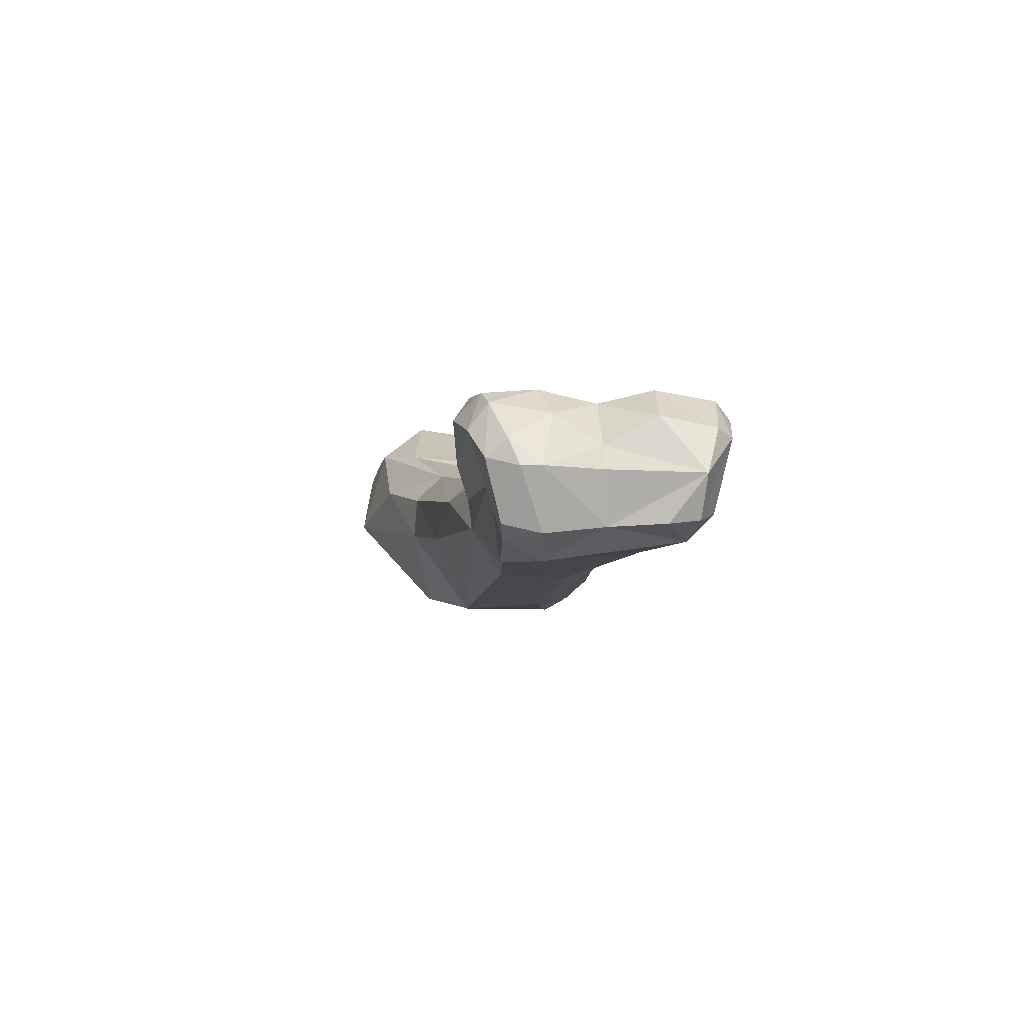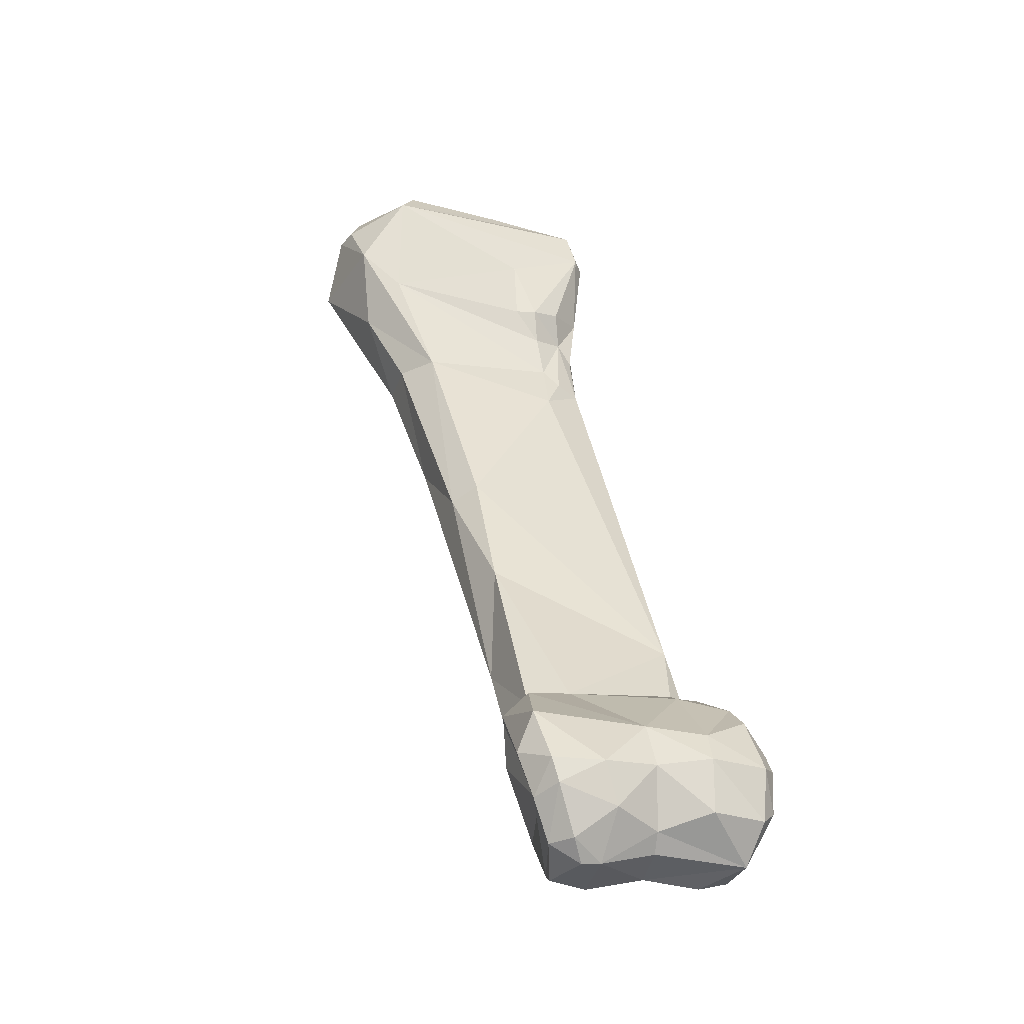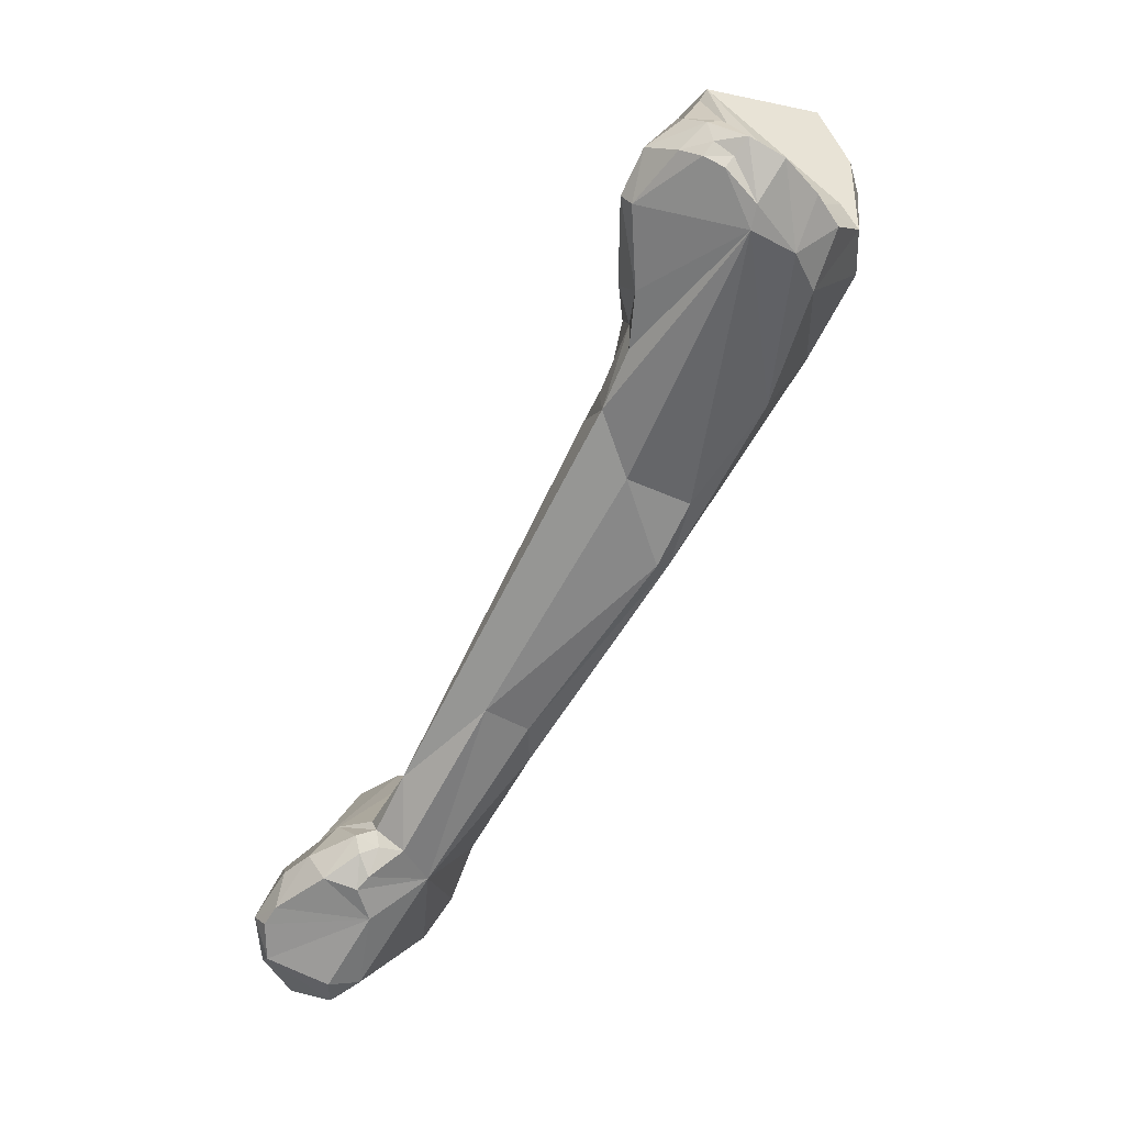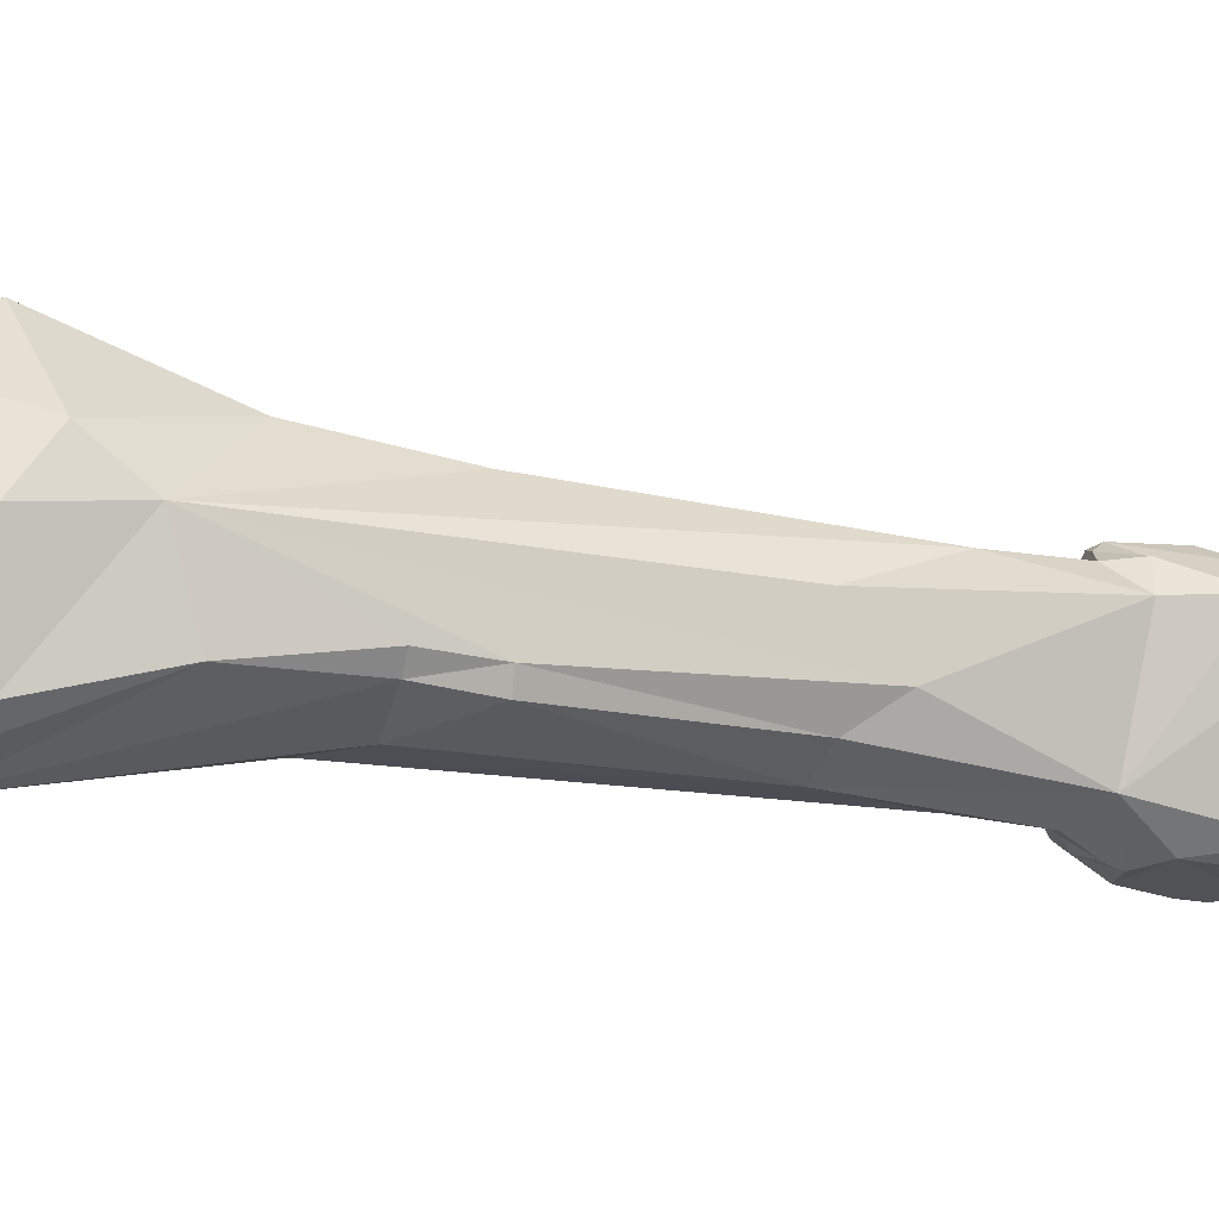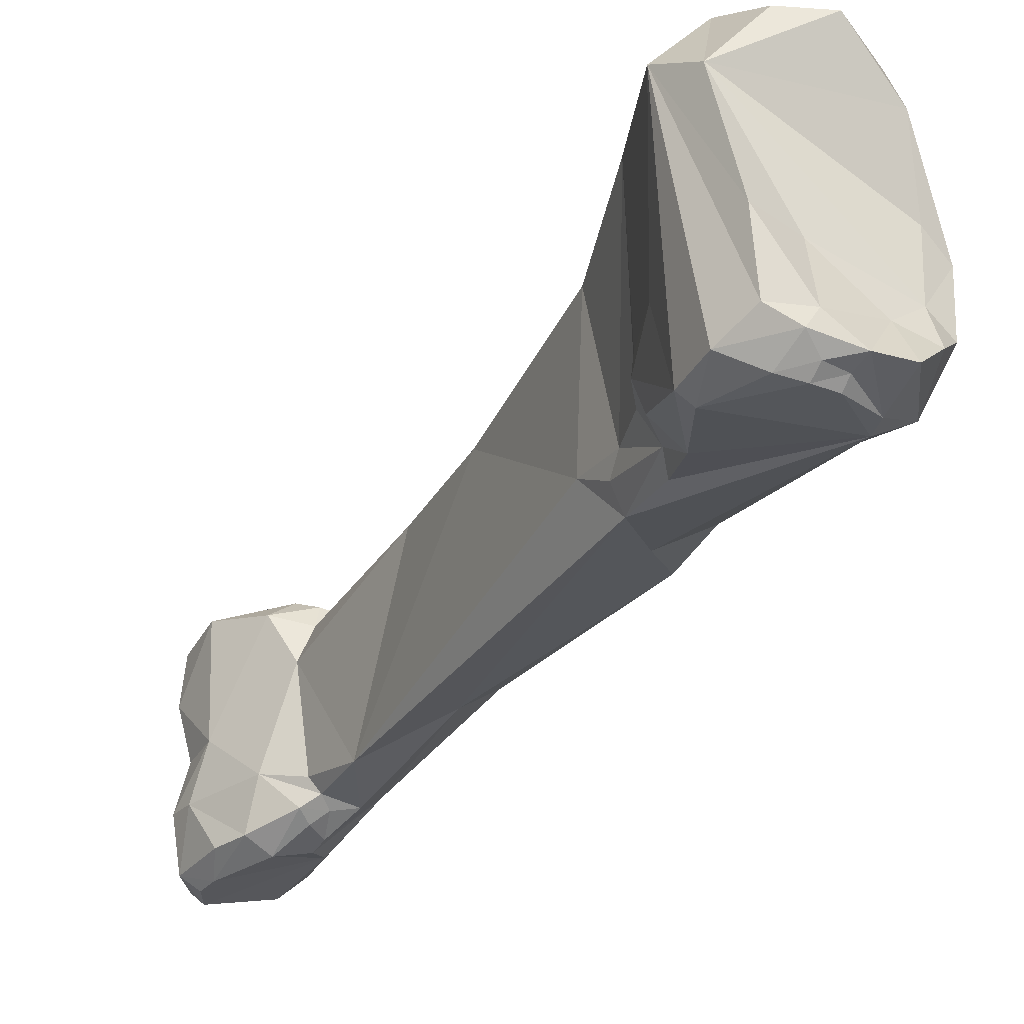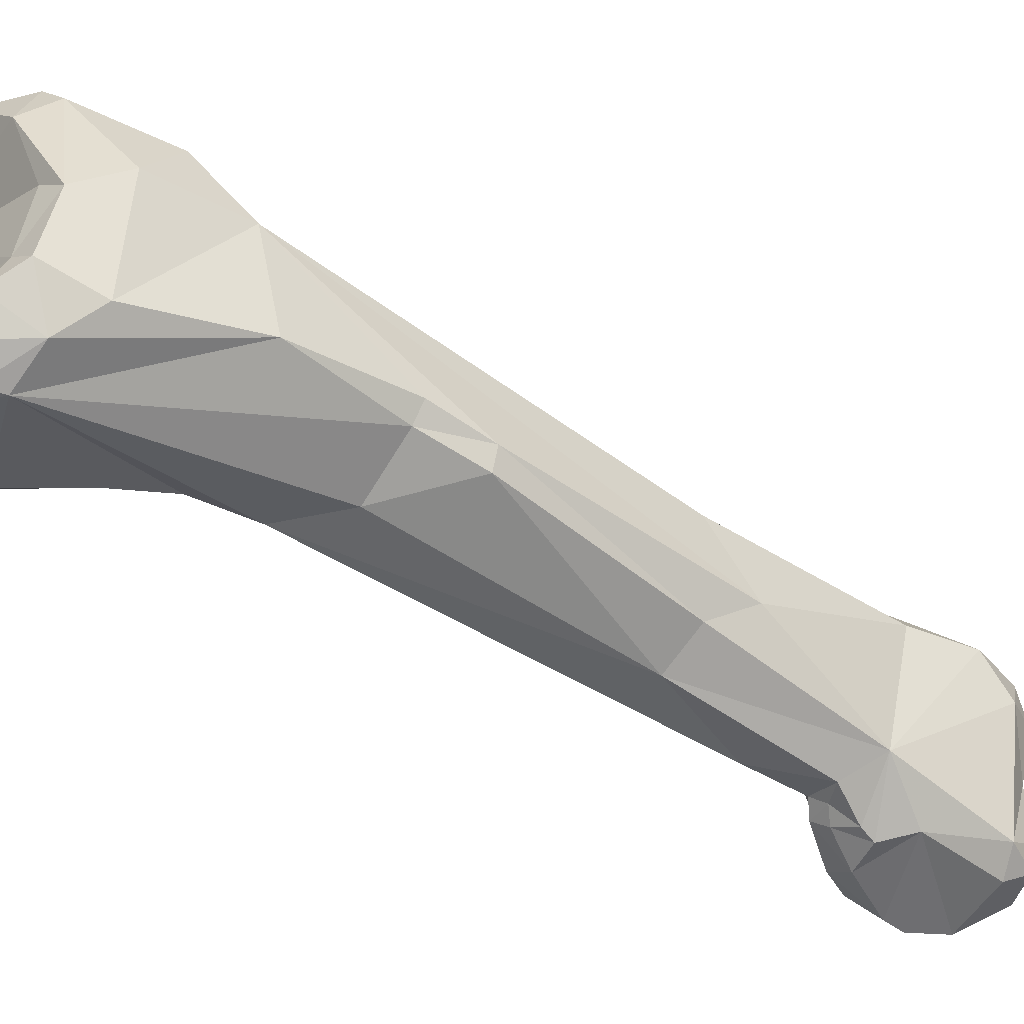
<metadata>
{"format":"obj","ext":"obj","renderer":"f3d","projection":"perspective","resolution":1024,"background":"white","views":[{"elev":-65.9,"azim":88.2,"up":"+Y"},{"elev":-24.5,"azim":75.3,"up":"+Y"},{"elev":19.6,"azim":-160.2,"up":"+Y"},{"elev":-5.7,"azim":-76.6,"up":"+Z"},{"elev":-26.1,"azim":178.6,"up":"+Z"},{"elev":-39.9,"azim":-98.8,"up":"+Z"}]}
</metadata>
<code>
o ring_proximal_rvs
v 0.02126 -0.1415 -0.02221
v 0.02503 -0.1391 -0.02064
v 0.02246 -0.1385 -0.0216
v 0.01928 -0.1395 -0.02214
v 0.02215 -0.1419 -0.02212
v 0.02464 -0.141 -0.02139
v 0.02011 -0.141 -0.02392
v 0.02188 -0.1421 -0.0238
v 0.02613 -0.1387 -0.02147
v 0.0261 -0.1376 -0.02116
v 0.02149 -0.1344 -0.02018
v 0.02462 -0.137 -0.02001
v 0.01924 -0.1361 -0.02094
v 0.01974 -0.1342 -0.02068
v 0.01802 -0.1363 -0.02231
v 0.01785 -0.1351 -0.02839
v 0.02466 -0.1418 -0.02283
v 0.02544 -0.1409 -0.02231
v 0.02095 -0.1405 -0.02983
v 0.02199 -0.1416 -0.02645
v 0.02467 -0.1417 -0.02371
v 0.02607 -0.1395 -0.02409
v 0.02635 -0.1376 -0.02349
v 0.02496 -0.1352 -0.02066
v 0.02047 -0.1339 -0.02056
v 0.02255 -0.1335 -0.0211
v 0.01886 -0.1344 -0.02109
v 0.01682 -0.1309 -0.02082
v 0.01378 -0.1295 -0.02532
v 0.01274 -0.1272 -0.02232
v 0.01482 -0.1259 -0.02823
v 0.01859 -0.1332 -0.02949
v 0.01323 -0.1272 -0.02686
v 0.02002 -0.1343 -0.03041
v 0.02008 -0.1367 -0.03034
v 0.02049 -0.135 -0.03073
v 0.02242 -0.1416 -0.0302
v 0.02237 -0.1419 -0.02888
v 0.02215 -0.1403 -0.03086
v 0.02429 -0.141 -0.02625
v 0.02442 -0.1414 -0.03039
v 0.02499 -0.1402 -0.02618
v 0.02573 -0.1375 -0.02599
v 0.02485 -0.1355 -0.02583
v 0.0206 -0.1334 -0.02163
v 0.02126 -0.1329 -0.02339
v 0.009961 -0.1173 -0.01885
v 0.002104 -0.1099 -0.02057
v 0.01347 -0.1203 -0.01956
v 0.0168 -0.1254 -0.02098
v 0.007032 -0.1188 -0.02494
v 0.008414 -0.1143 -0.02715
v 0.00733 -0.1186 -0.02599
v 0.01877 -0.1296 -0.02892
v 0.00949 -0.1112 -0.02744
v 0.02012 -0.1324 -0.02918
v 0.01979 -0.1331 -0.02965
v 0.02058 -0.1333 -0.03015
v 0.02504 -0.1391 -0.03153
v 0.02446 -0.1362 -0.03151
v 0.02205 -0.1345 -0.03108
v 0.02504 -0.1372 -0.03161
v 0.02566 -0.1396 -0.03086
v 0.0261 -0.1395 -0.02844
v 0.02629 -0.1372 -0.02837
v 0.02263 -0.1332 -0.02809
v 0.02556 -0.1359 -0.02841
v 0.02063 -0.1324 -0.02849
v 0.007294 -0.1113 -0.01746
v 0.00933 -0.1109 -0.01756
v 0.005533 -0.1161 -0.02452
v 0.002686 -0.111 -0.0251
v -3.4e-05 -0.1059 -0.02078
v 0.000557 -0.1055 -0.02628
v 0.001356 -0.1073 -0.01826
v 0.01439 -0.1196 -0.0206
v 0.01082 -0.1107 -0.01894
v 0.005984 -0.1157 -0.02544
v 0.00266 -0.1026 -0.02884
v 0.011 -0.1123 -0.02544
v 0.008276 -0.1083 -0.02747
v 0.00851 -0.1074 -0.02674
v 0.01 -0.1108 -0.02631
v 0.02096 -0.1326 -0.0297
v 0.02593 -0.1373 -0.03093
v 0.02312 -0.1338 -0.03044
v 0.02434 -0.1348 -0.03065
v 0.00817 -0.1073 -0.01583
v 0.004401 -0.104 -0.0141
v 0.001016 -0.1036 -0.02775
v -0.000401 -0.1036 -0.0223
v 0.000887 -0.1031 -0.01686
v -0.000207 -0.1029 -0.02542
v 0.001612 -0.1022 -0.01585
v 0.009747 -0.1054 -0.01717
v 0.008804 -0.1033 -0.01532
v 0.009725 -0.1099 -0.02552
v 0.002443 -0.1015 -0.02878
v 0.003836 -0.1001 -0.02874
v 0.007888 -0.1057 -0.02788
v 0.007947 -0.1019 -0.02829
v 0.004818 -0.09971 -0.02864
v 0.009138 -0.1058 -0.02644
v 0.009574 -0.106 -0.02509
v 0.0093 -0.1077 -0.02528
v 0.006174 -0.1012 -0.01444
v 0.003765 -0.1015 -0.01477
v 0.001528 -0.09971 -0.02789
v 0.000473 -0.1014 -0.02647
v 0.00108 -0.1015 -0.01785
v 0.000826 -0.1021 -0.0246
v 0.000669 -0.1027 -0.02137
v 0.003247 -0.09967 -0.01544
v 0.009457 -0.106 -0.02406
v 0.009163 -0.1031 -0.024
v 0.009299 -0.09996 -0.01738
v 0.007153 -0.101 -0.01482
v 0.003103 -0.0989 -0.02798
v 0.003599 -0.09969 -0.0283
v 0.008599 -0.1017 -0.02783
v 0.00592 -0.09957 -0.02838
v 0.007679 -0.09967 -0.02756
v 0.004505 -0.09916 -0.02816
v 0.004685 -0.1005 -0.01528
v 0.005469 -0.09936 -0.01552
v 0.00213 -0.1008 -0.02588
v 0.007707 -0.09846 -0.01827
v 0.004737 -0.09991 -0.02355
v 0.006281 -0.09855 -0.02656
v 0.00656 -0.09825 -0.02333
v 0.005022 -0.09852 -0.02743
v 0.004566 -0.09854 -0.02674
f 1 2 3
f 3 4 1
f 5 6 1
f 6 2 1
f 7 1 4
f 5 1 8
f 1 7 8
f 2 9 10
f 11 3 2
f 11 2 12
f 10 12 2
f 6 9 2
f 13 4 3
f 11 14 3
f 14 13 3
f 15 4 13
f 16 7 4
f 4 15 16
f 17 5 8
f 17 6 5
f 6 17 18
f 9 6 18
f 19 7 16
f 20 7 19
f 8 7 20
f 21 8 20
f 8 21 17
f 22 23 9
f 10 9 23
f 9 18 22
f 23 24 10
f 12 10 24
f 11 25 14
f 26 25 11
f 24 26 11
f 11 12 24
f 13 27 15
f 27 13 14
f 25 27 14
f 28 15 27
f 29 16 15
f 30 15 28
f 15 30 29
f 31 32 16
f 16 29 33
f 16 33 31
f 16 32 34
f 35 19 16
f 35 16 36
f 16 34 36
f 18 17 21
f 22 18 21
f 19 37 38
f 20 19 38
f 35 39 19
f 39 37 19
f 40 20 41
f 41 20 38
f 20 40 21
f 21 42 22
f 21 40 42
f 23 22 43
f 42 43 22
f 44 23 43
f 44 24 23
f 24 44 26
f 45 25 26
f 25 45 27
f 46 26 44
f 45 26 46
f 45 28 27
f 28 47 48
f 48 30 28
f 49 47 28
f 50 49 28
f 45 50 28
f 30 48 29
f 29 48 51
f 29 51 33
f 52 31 53
f 31 33 53
f 31 54 32
f 55 54 31
f 31 52 55
f 54 56 32
f 56 57 32
f 57 34 32
f 53 33 51
f 57 58 34
f 58 36 34
f 59 39 35
f 60 35 61
f 62 35 60
f 62 59 35
f 36 61 35
f 36 58 61
f 37 59 41
f 37 41 38
f 39 59 37
f 40 41 42
f 63 41 59
f 41 64 42
f 63 64 41
f 64 43 42
f 43 65 44
f 64 65 43
f 66 44 67
f 67 44 65
f 66 46 44
f 50 45 46
f 68 54 46
f 54 50 46
f 66 68 46
f 69 47 70
f 47 69 48
f 49 70 47
f 71 51 48
f 72 71 48
f 73 74 48
f 74 72 48
f 69 75 48
f 75 73 48
f 76 49 50
f 76 77 49
f 70 49 77
f 54 76 50
f 51 71 78
f 51 78 53
f 52 79 55
f 53 78 52
f 79 52 78
f 80 54 55
f 56 54 68
f 76 54 80
f 81 82 55
f 82 83 55
f 81 55 79
f 55 83 80
f 68 66 56
f 84 56 66
f 56 84 57
f 84 58 57
f 58 84 61
f 62 85 59
f 63 59 85
f 60 86 87
f 87 85 60
f 60 85 62
f 61 86 60
f 84 86 61
f 65 63 85
f 64 63 65
f 85 67 65
f 86 84 66
f 86 66 67
f 87 86 67
f 85 87 67
f 69 70 88
f 75 69 89
f 88 89 69
f 77 88 70
f 71 72 78
f 79 72 90
f 79 78 72
f 74 90 72
f 74 73 91
f 73 92 91
f 92 73 75
f 74 91 93
f 74 93 90
f 75 94 92
f 89 94 75
f 77 76 80
f 95 96 77
f 97 95 77
f 97 77 80
f 88 77 96
f 90 98 79
f 99 79 98
f 100 81 79
f 101 100 79
f 102 101 79
f 99 102 79
f 97 80 83
f 100 82 81
f 103 104 82
f 82 100 103
f 97 83 82
f 105 82 104
f 97 82 105
f 88 96 89
f 106 107 89
f 94 89 107
f 89 96 106
f 108 90 109
f 93 109 90
f 98 90 108
f 92 110 91
f 93 91 111
f 91 112 111
f 110 112 91
f 110 92 94
f 109 93 111
f 107 113 94
f 113 110 94
f 95 114 115
f 105 114 95
f 105 95 97
f 95 115 116
f 95 116 96
f 116 117 96
f 106 96 117
f 98 108 118
f 119 99 98
f 118 119 98
f 99 119 102
f 101 120 100
f 103 100 120
f 121 122 101
f 120 101 122
f 121 101 102
f 102 123 121
f 119 123 102
f 120 104 103
f 104 114 105
f 120 115 104
f 115 114 104
f 107 106 124
f 106 125 124
f 106 117 125
f 124 113 107
f 108 109 126
f 118 108 126
f 111 126 109
f 113 127 110
f 112 110 127
f 127 128 111
f 127 111 112
f 128 126 111
f 125 113 124
f 113 125 127
f 120 116 115
f 122 129 116
f 120 122 116
f 116 129 130
f 127 116 130
f 117 116 127
f 127 125 117
f 131 123 118
f 119 118 123
f 118 126 132
f 132 131 118
f 121 123 131
f 122 121 131
f 122 131 129
f 132 126 128
f 127 130 128
f 128 130 132
f 129 131 132
f 132 130 129

</code>
